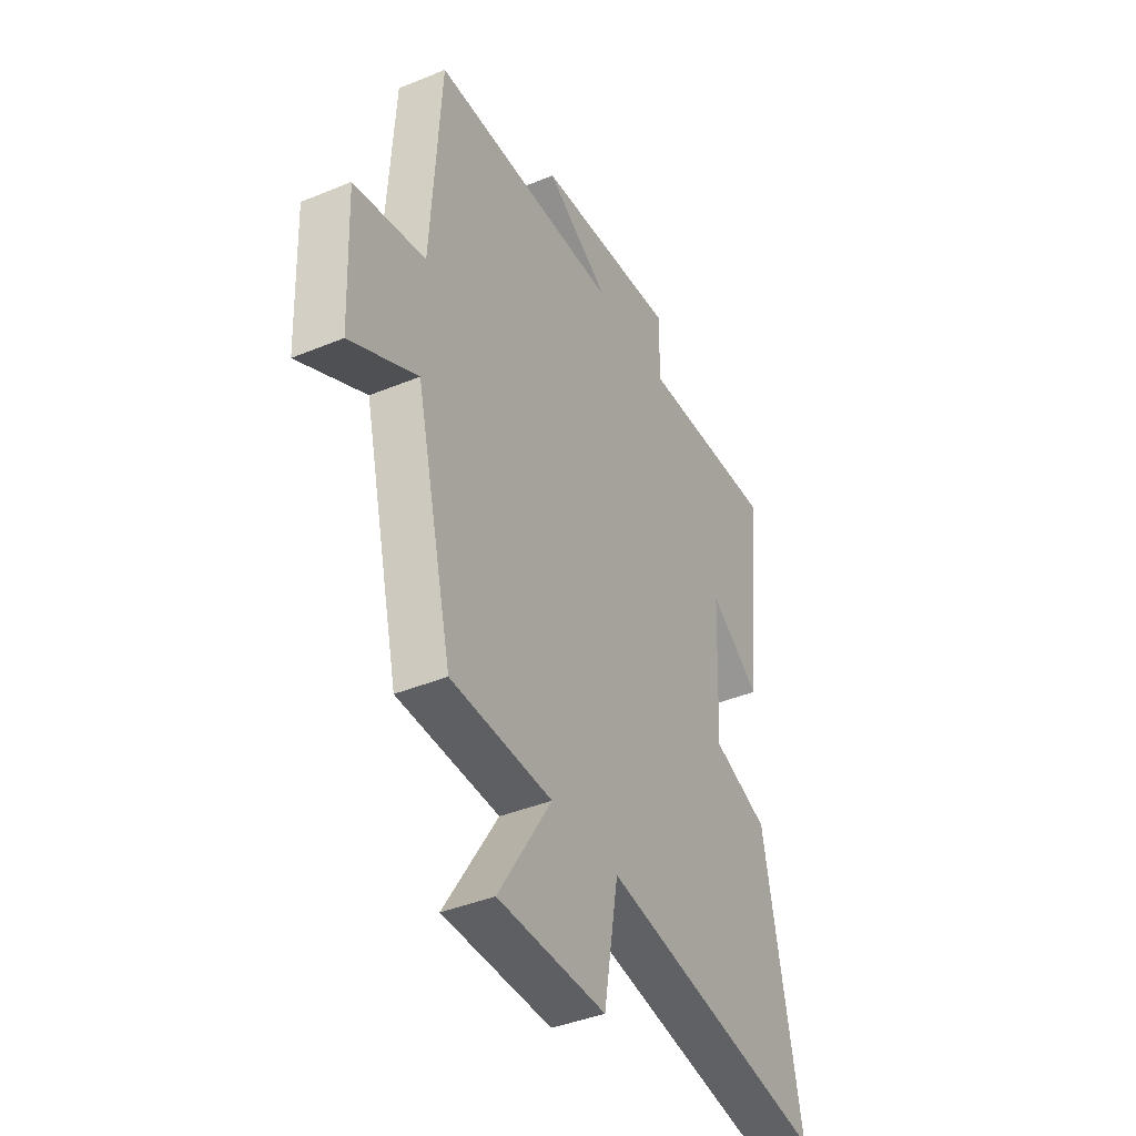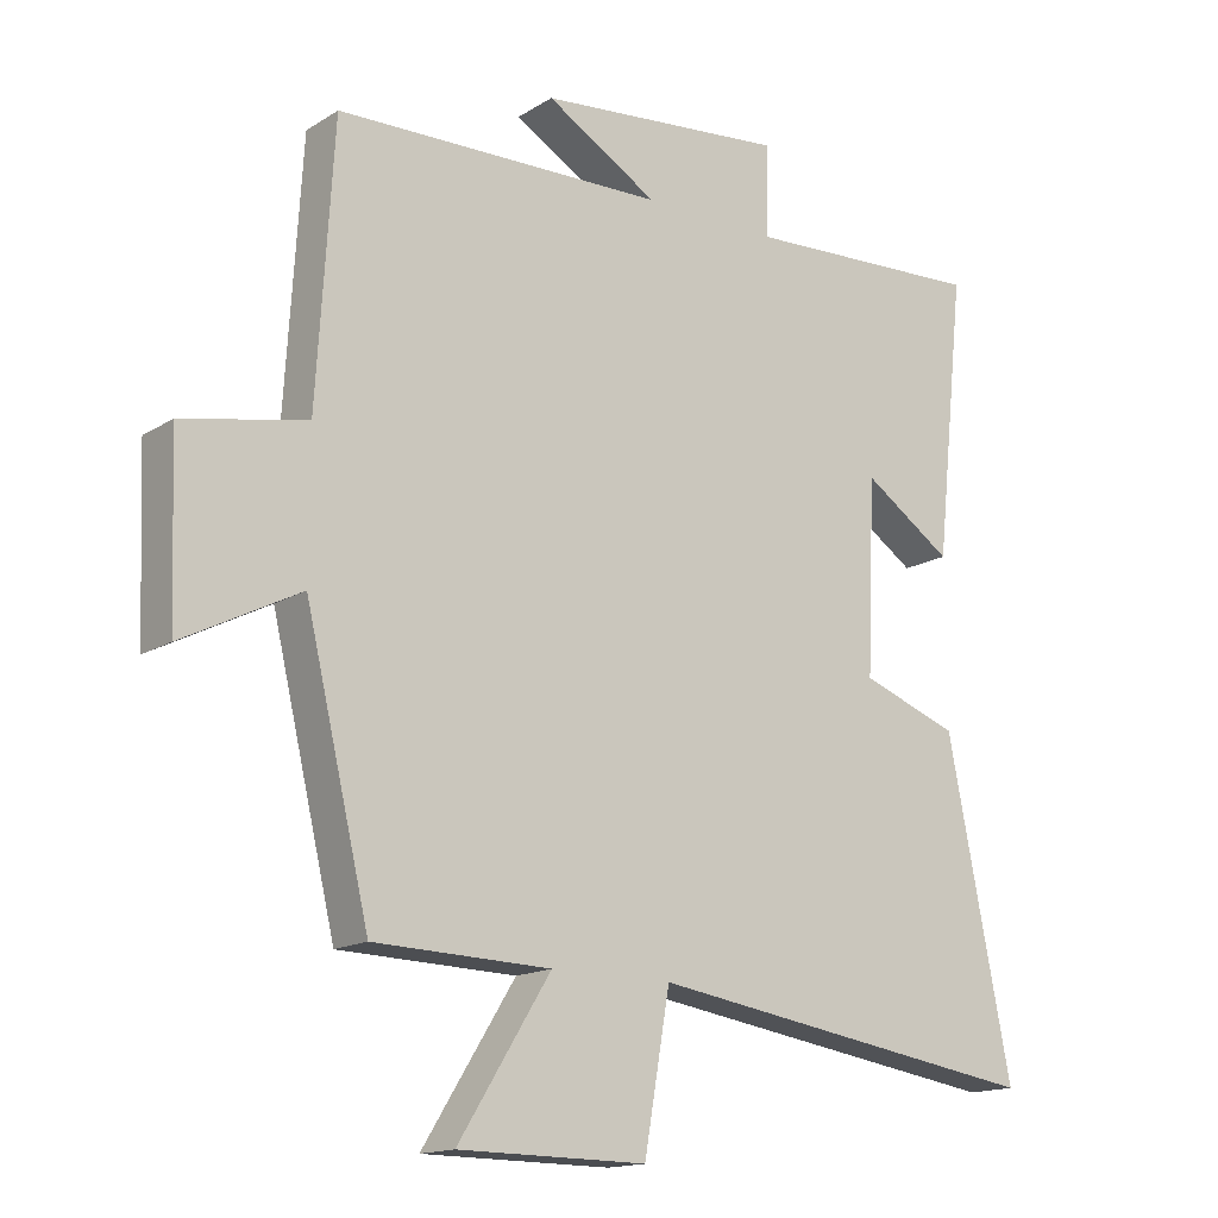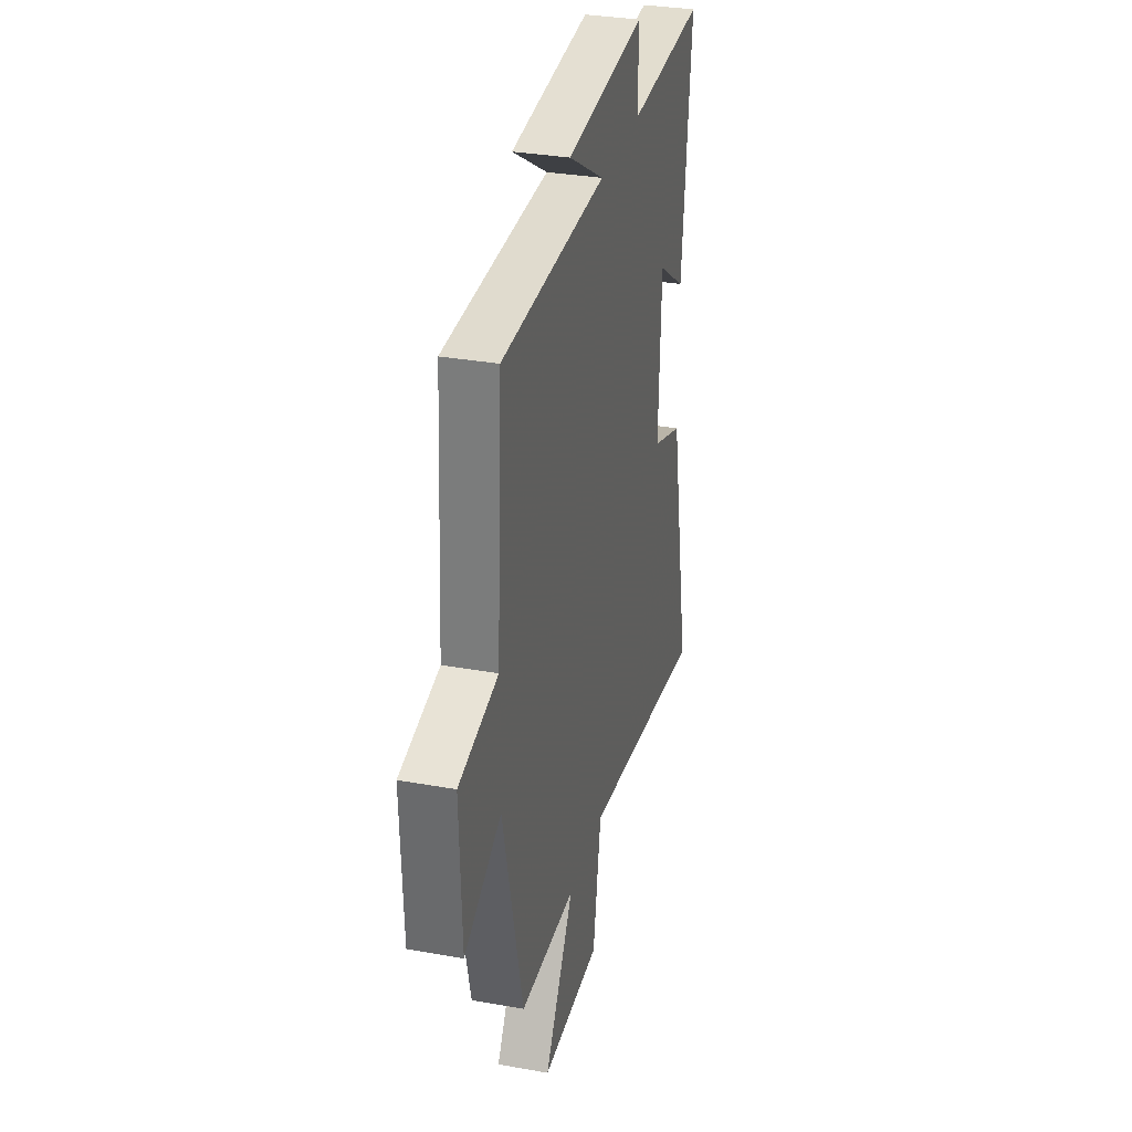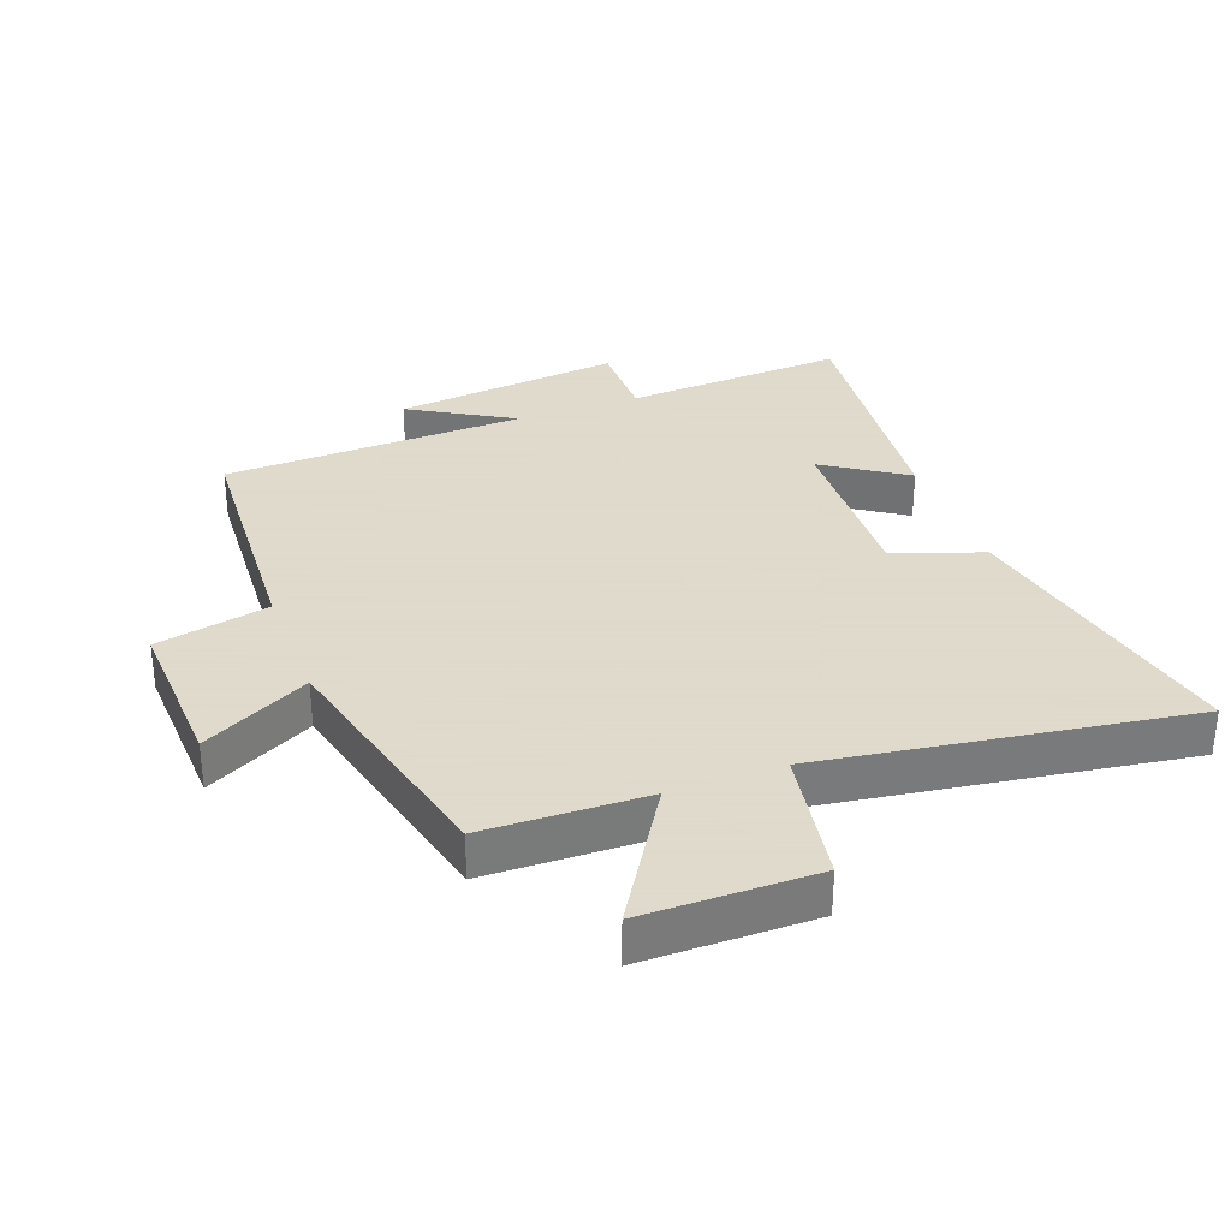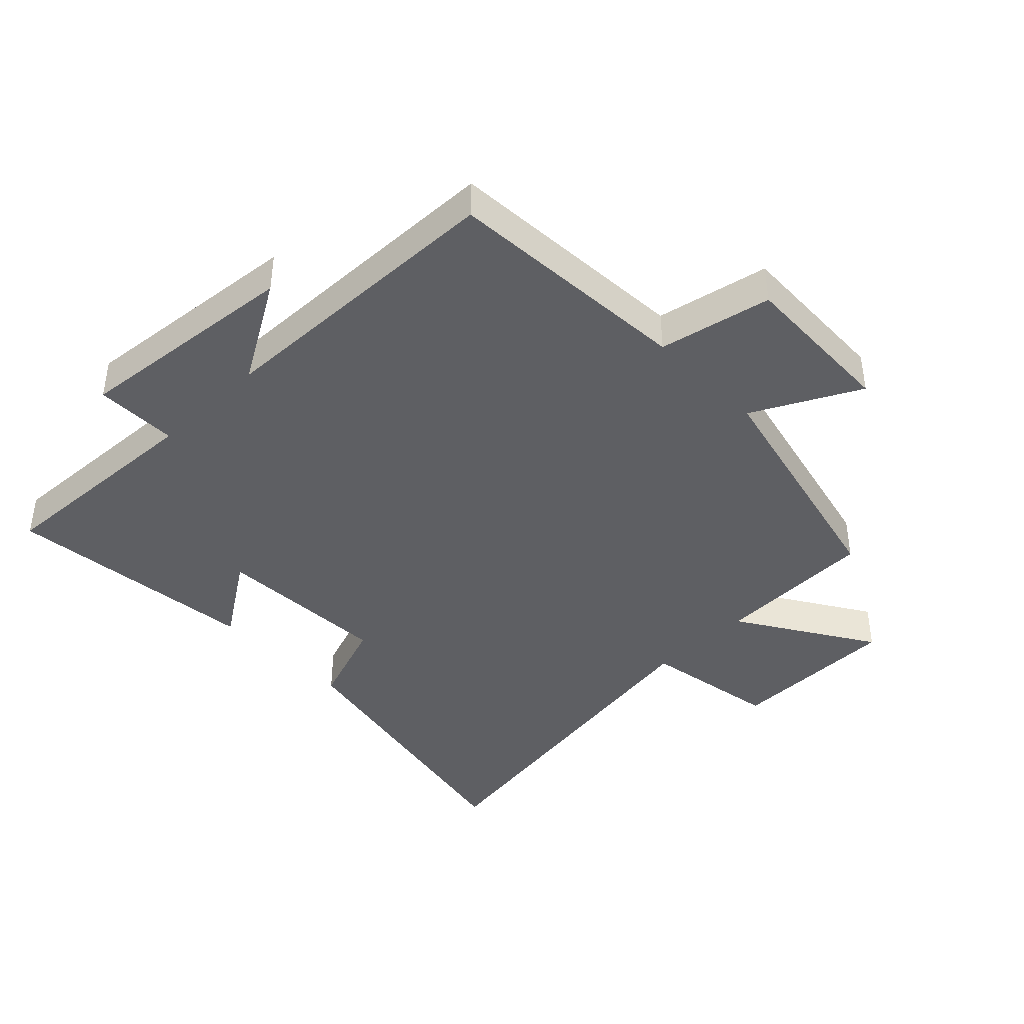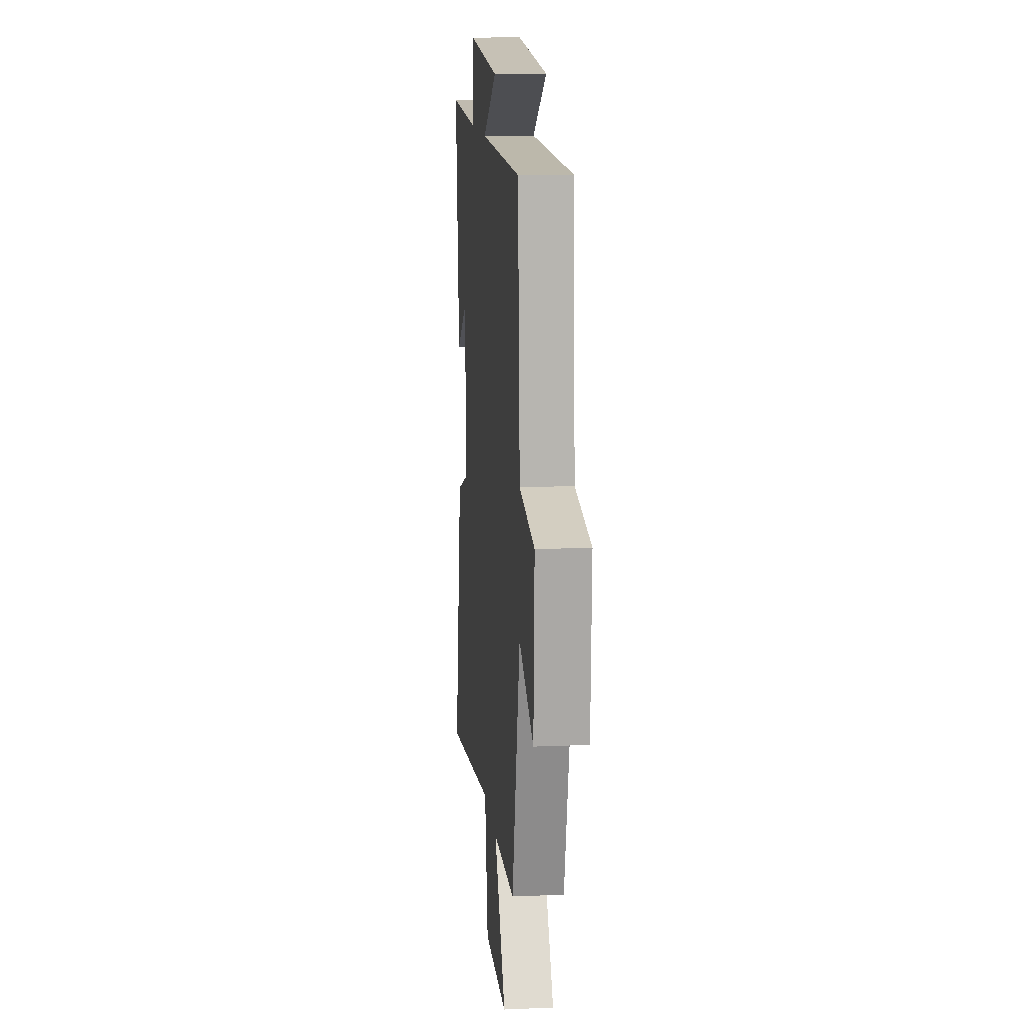
<metadata>
{"format":"obj","ext":"obj","renderer":"f3d","projection":"perspective","resolution":1024,"background":"white","views":[{"elev":-40.5,"azim":116.8,"up":"+Z"},{"elev":-15.5,"azim":142.0,"up":"+Z"},{"elev":32.2,"azim":104.1,"up":"+Z"},{"elev":32.4,"azim":159.4,"up":"+Y"},{"elev":-41.8,"azim":44.3,"up":"+Y"},{"elev":13.0,"azim":84.4,"up":"+Z"}]}
</metadata>
<code>
v 0.476 0.07 0.487
v 0.5 0.07 0.096
v 0.678 0.07 0.059
v 0.668 0.07 -0.193
v 0.5 0.07 -0.106
v 0.408 0.07 -0.493
v 0.154 0.07 -0.5
v 0.287 0.07 -0.713
v 0.017 0.07 -0.715
v -0.02 0.07 -0.5
v -0.592 0.07 -0.587
v -0.5 0.07 -0.124
v -0.36 0.07 -0.074
v -0.372 0.07 0.202
v -0.5 0.07 0.116
v -0.543 0.07 0.518
v -0.195 0.07 0.5
v -0.196 0.07 0.631
v 0.162 0.07 0.595
v 0.001 0.07 0.5
v 0.476 0 0.487
v 0.5 0 0.096
v 0.678 0 0.059
v 0.668 0 -0.193
v 0.5 0 -0.106
v 0.408 0 -0.493
v 0.154 0 -0.5
v 0.287 0 -0.713
v 0.017 0 -0.715
v -0.02 0 -0.5
v -0.592 0 -0.587
v -0.5 0 -0.124
v -0.36 0 -0.074
v -0.372 0 0.202
v -0.5 0 0.116
v -0.543 0 0.518
v -0.195 0 0.5
v -0.196 0 0.631
v 0.162 0 0.595
v 0.001 0 0.5
f 17 18 19 20
f 17 20 1 2
f 14 15 16 17
f 13 14 17 2
f 13 2 3
f 12 13 3
f 11 12 3
f 10 11 3
f 7 8 9 10
f 5 6 7 10
f 5 10 3
f 3 4 5
f 40 39 38 37
f 22 21 40 37
f 37 36 35 34
f 22 37 34 33
f 23 22 33
f 23 33 32
f 23 32 31
f 23 31 30
f 30 29 28 27
f 30 27 26 25
f 23 30 25
f 25 24 23
f 1 21 22 2
f 2 22 23 3
f 3 23 24 4
f 4 24 25 5
f 5 25 26 6
f 6 26 27 7
f 7 27 28 8
f 8 28 29 9
f 9 29 30 10
f 10 30 31 11
f 11 31 32 12
f 12 32 33 13
f 13 33 34 14
f 14 34 35 15
f 15 35 36 16
f 16 36 37 17
f 17 37 38 18
f 18 38 39 19
f 19 39 40 20
f 20 40 21 1

</code>
